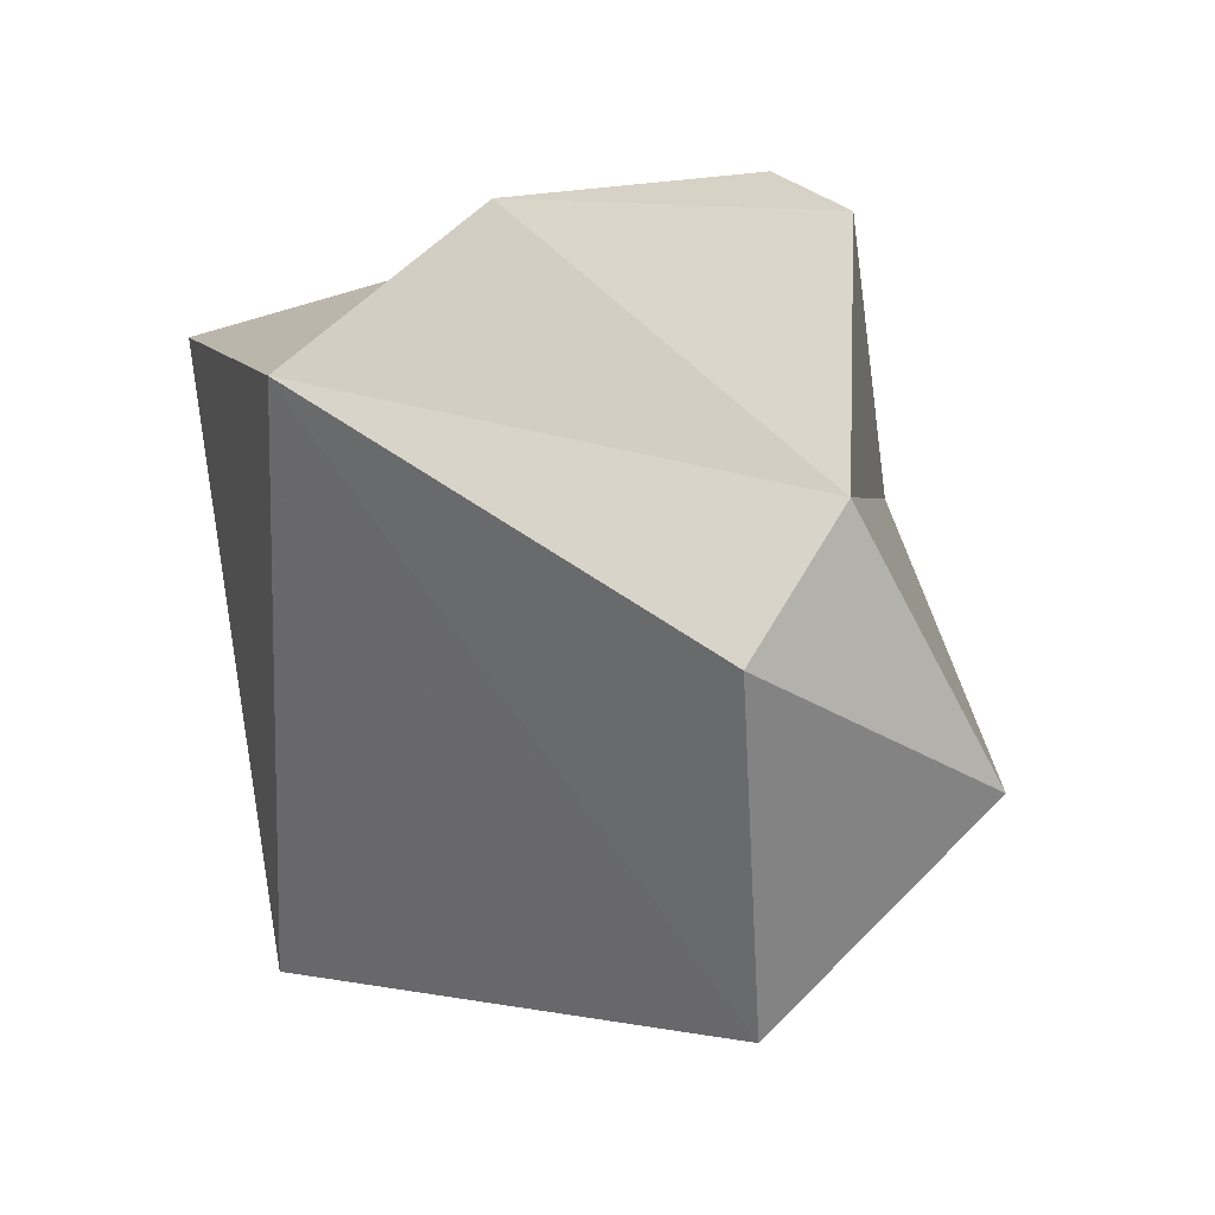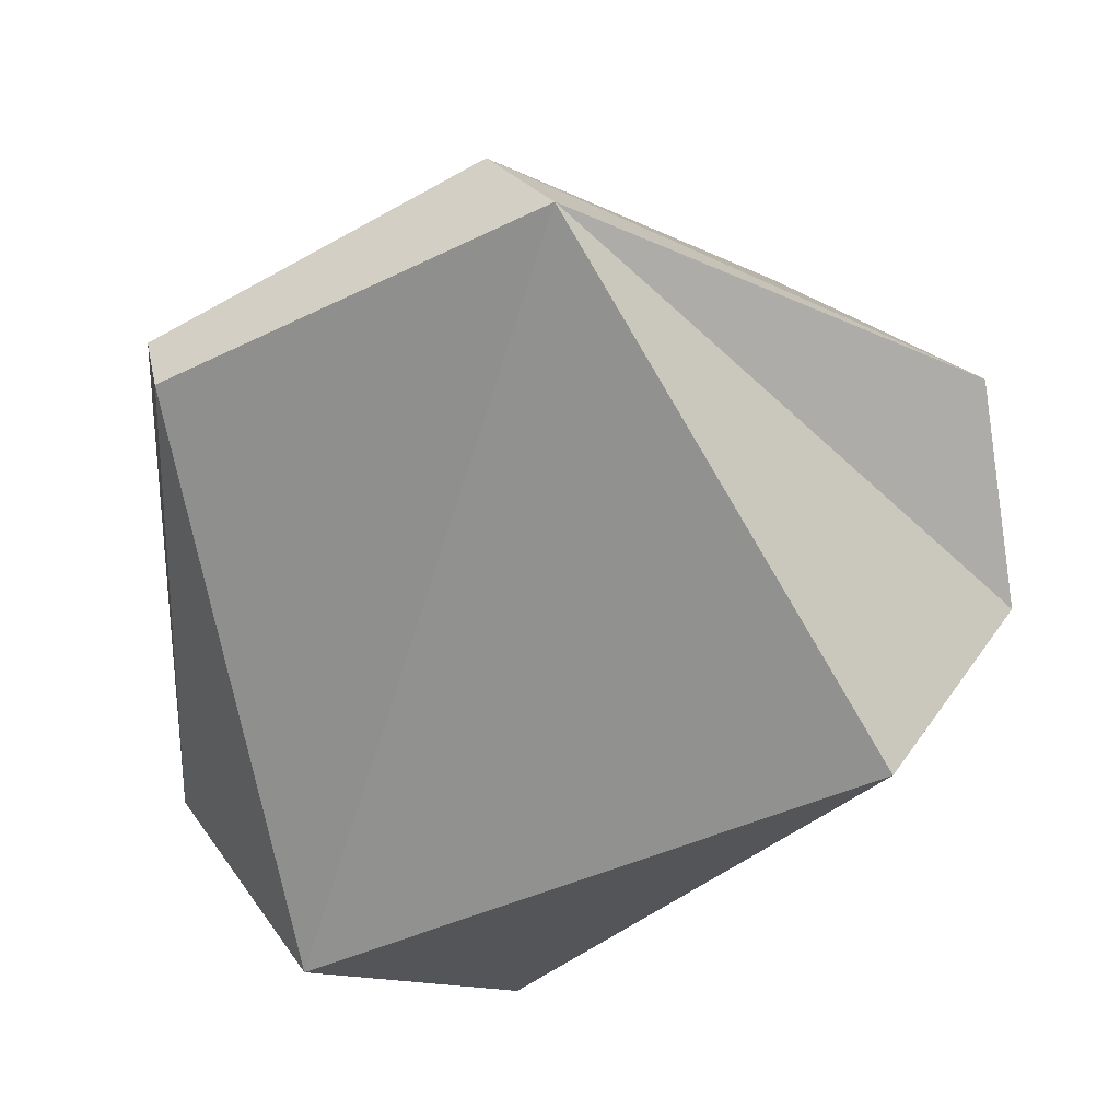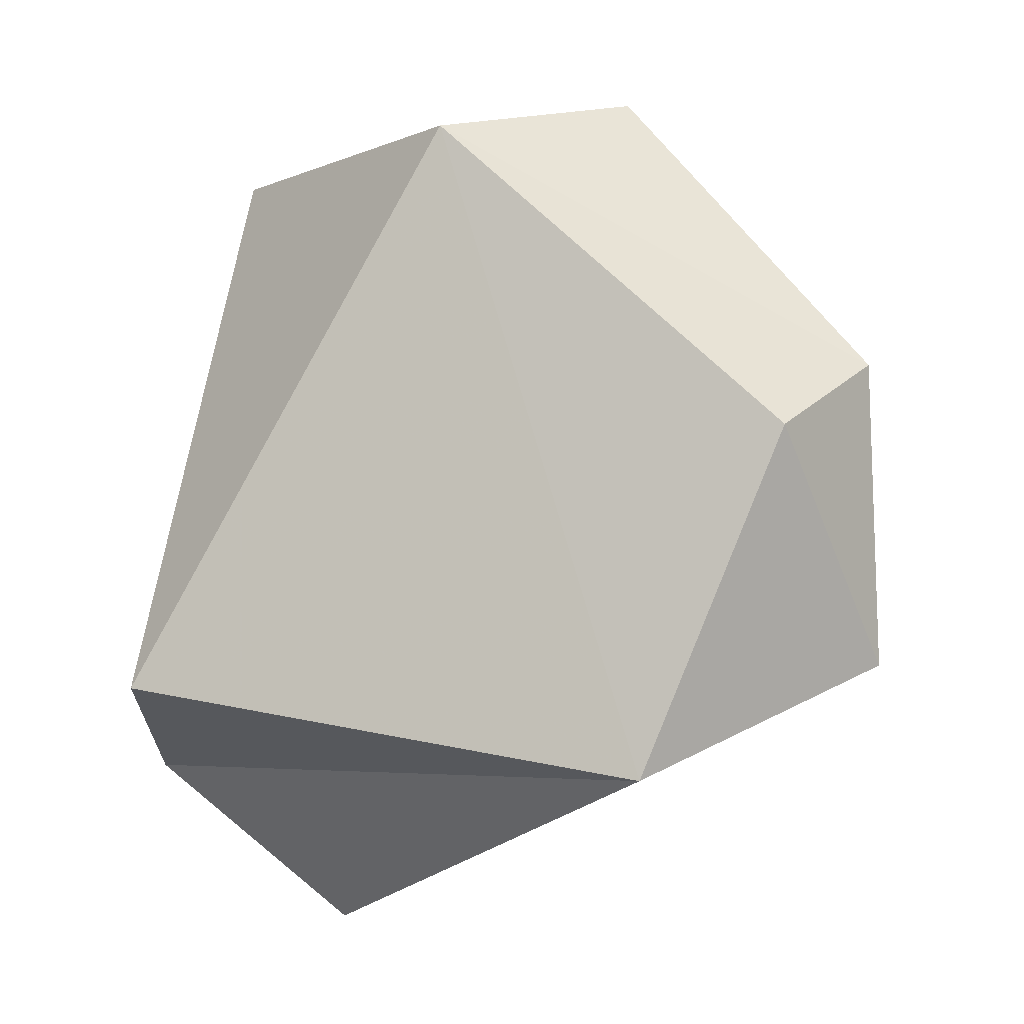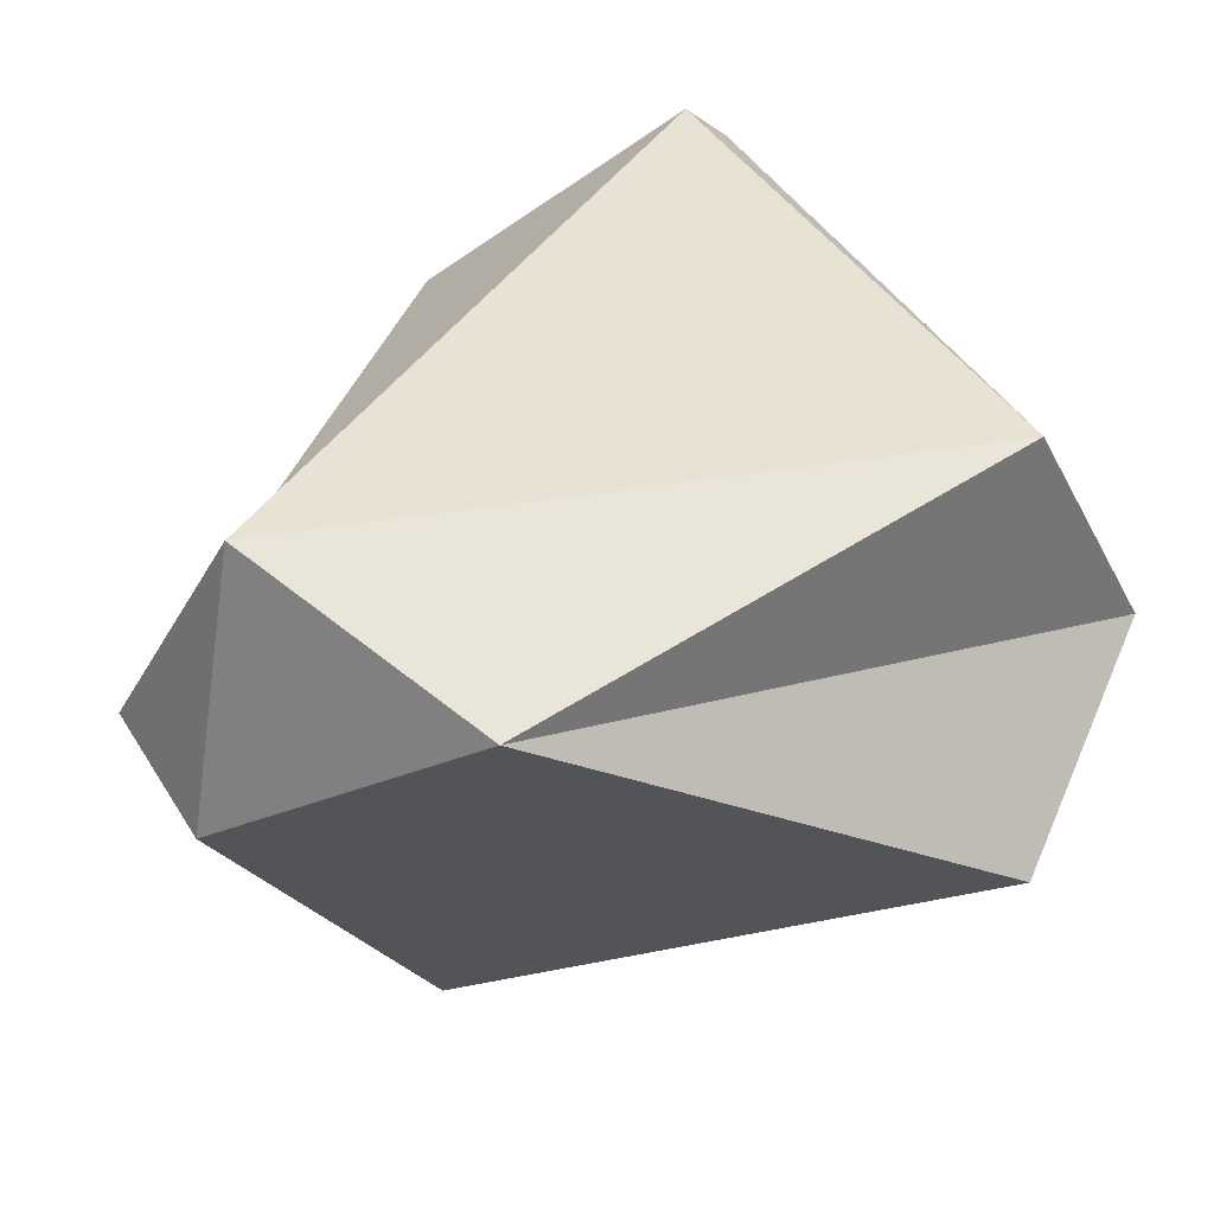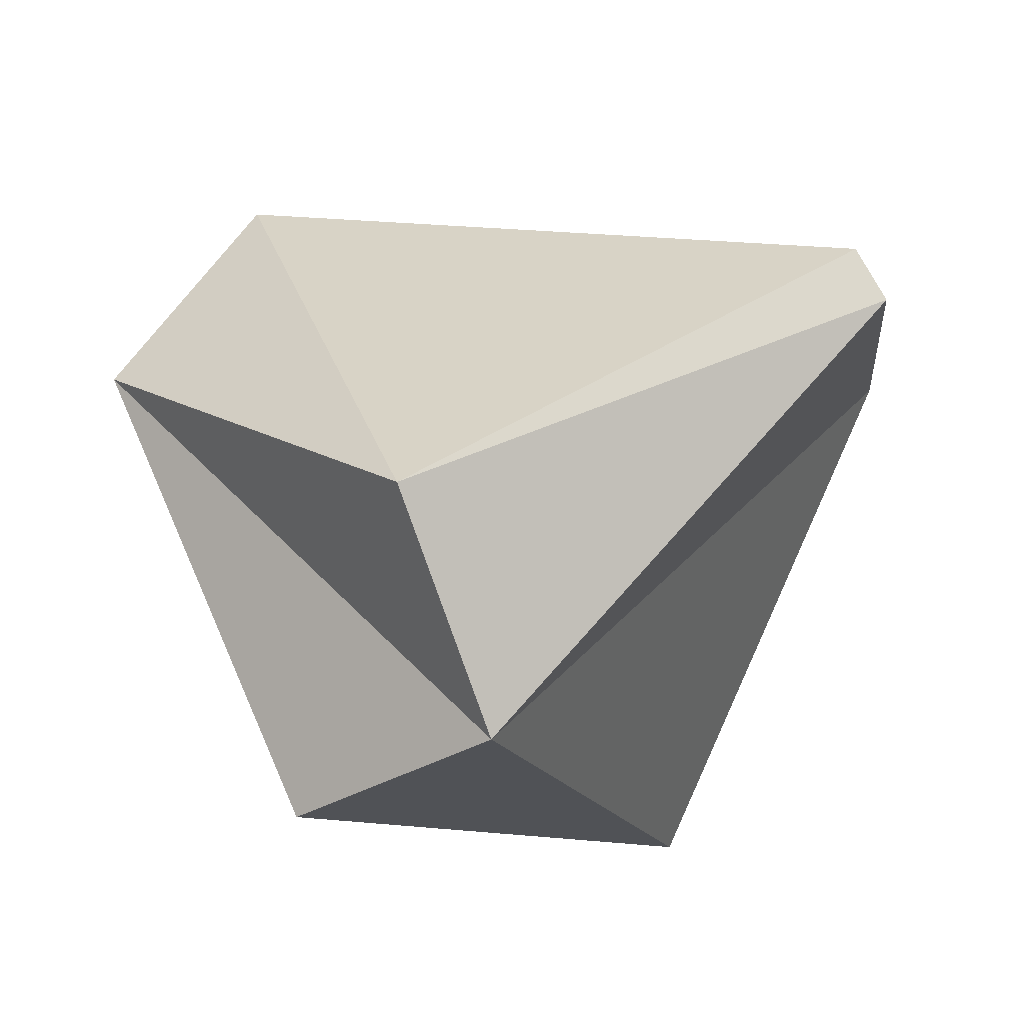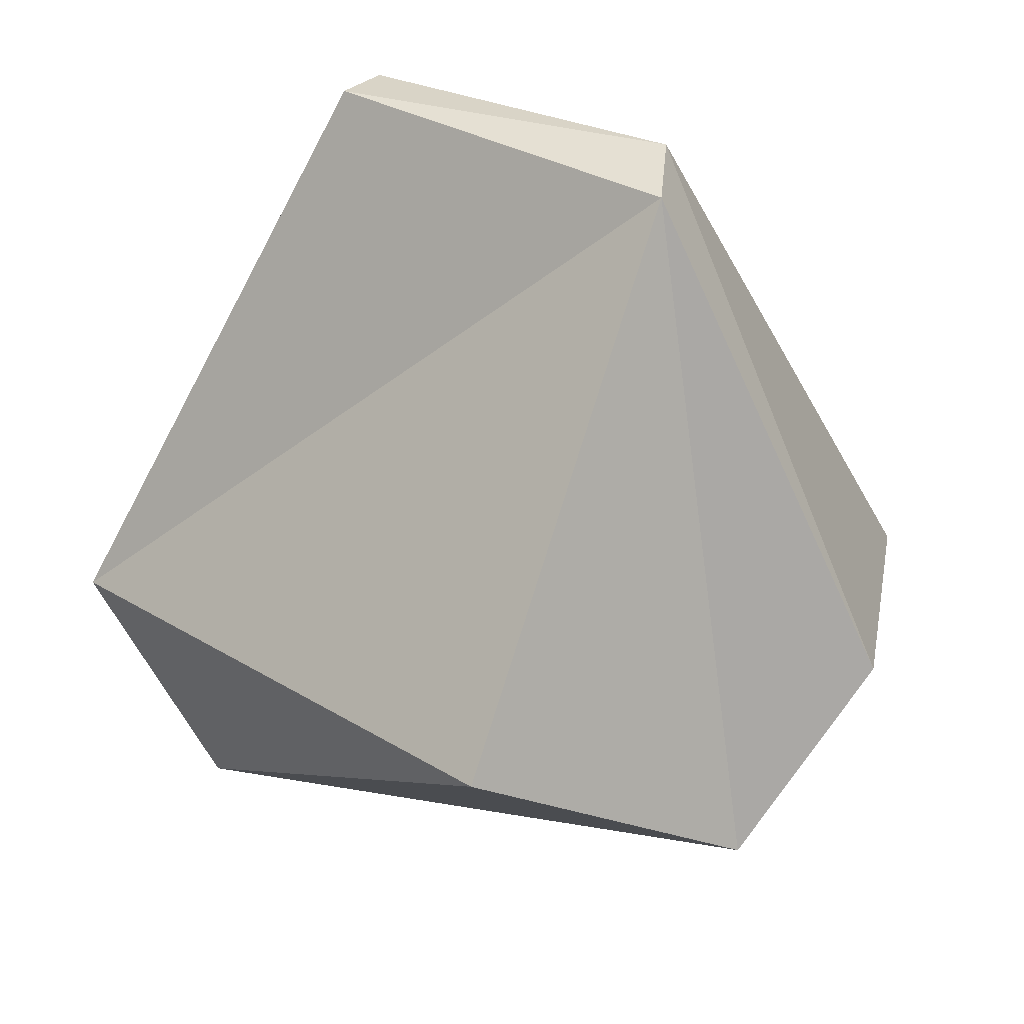
<metadata>
{"format":"obj","ext":"obj","renderer":"f3d","projection":"perspective","resolution":1024,"background":"white","views":[{"elev":-32.0,"azim":102.6,"up":"+Z"},{"elev":72.1,"azim":-18.9,"up":"+Z"},{"elev":-60.5,"azim":73.7,"up":"+Z"},{"elev":-63.9,"azim":-136.5,"up":"+Z"},{"elev":-11.3,"azim":-101.4,"up":"+Y"},{"elev":63.5,"azim":33.7,"up":"+Z"}]}
</metadata>
<code>
v 0.2262 0.7481 -0.6238
v 0.9663 -0.008528 0.2573
v -0.3179 -0.7628 -0.5631
v -0.6467 0.357 0.6741
v 0.07453 0.5198 0.851
v 0.447 -0.7662 0.4616
v 0.7064 0.37 -0.6035
v -0.8857 -0.1467 -0.4405
v 0.7576 0.5677 -0.3221
v 0.1575 0.3625 0.9186
v -0.6365 0.4722 0.6098
v 0.02533 0.2631 -0.9644
v -0.7403 -0.6344 -0.2225
v 0.9062 -0.4225 -0.01775
f 12 3 13 8
f 14 2 10 6
f 1 9 7 12
f 10 4 13 6
f 1 12 8 11
f 9 2 14 7
f 2 9 5 10
f 3 14 6 13
f 14 3 12 7
f 9 1 11 5
f 4 10 5 11
f 4 11 8 13

</code>
